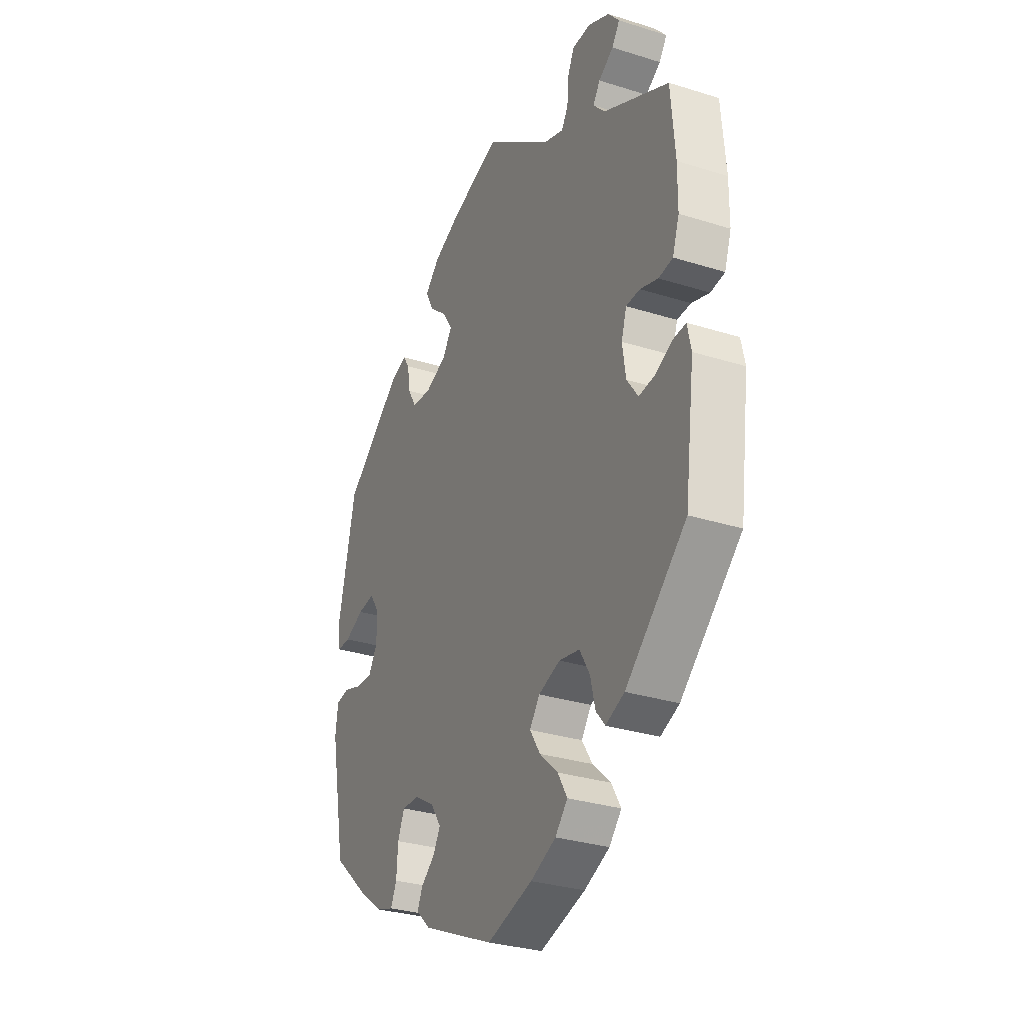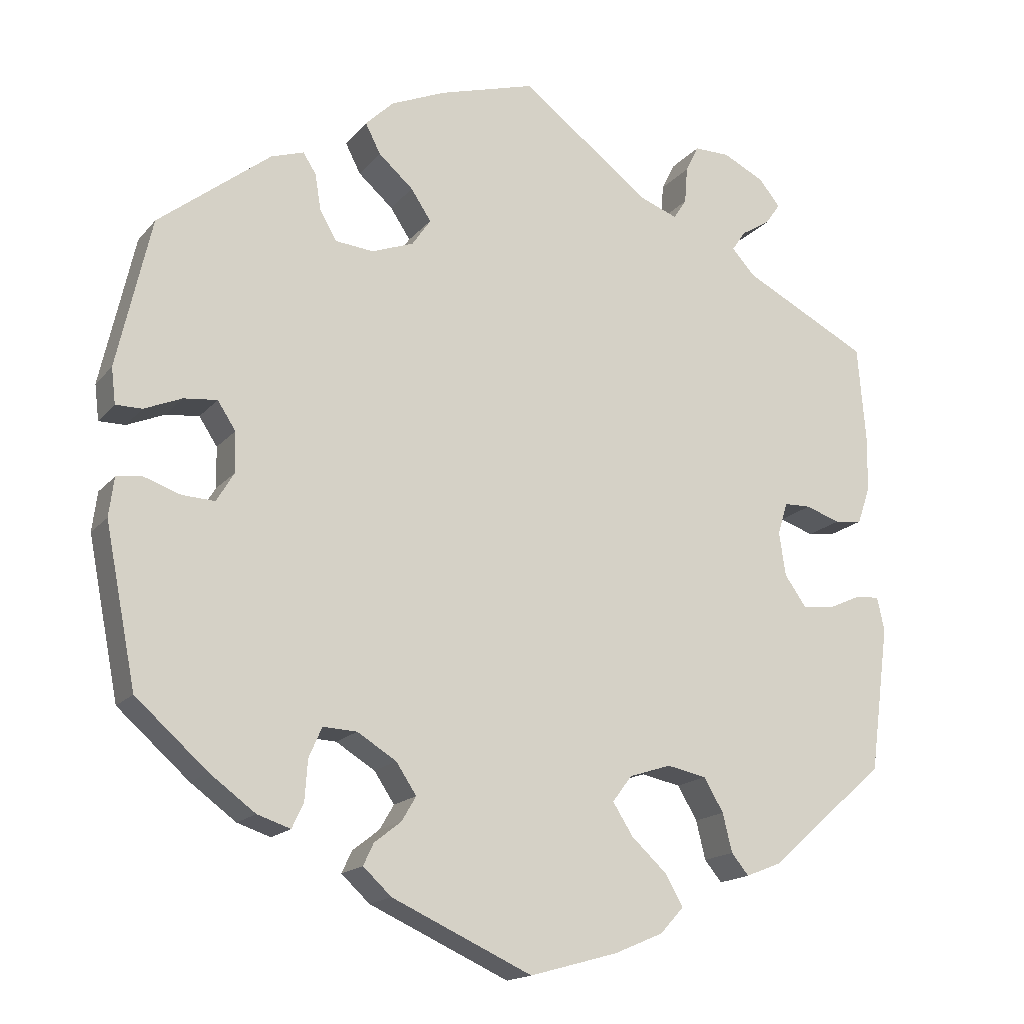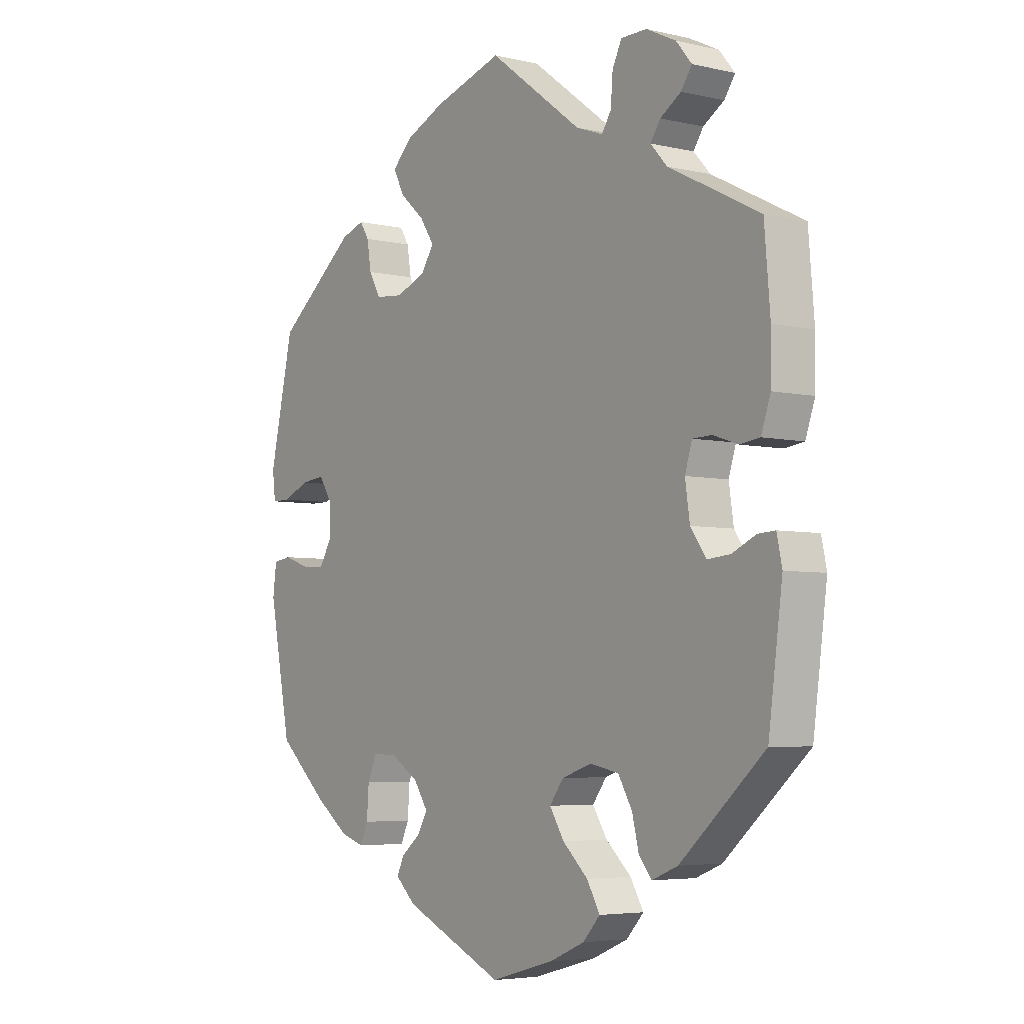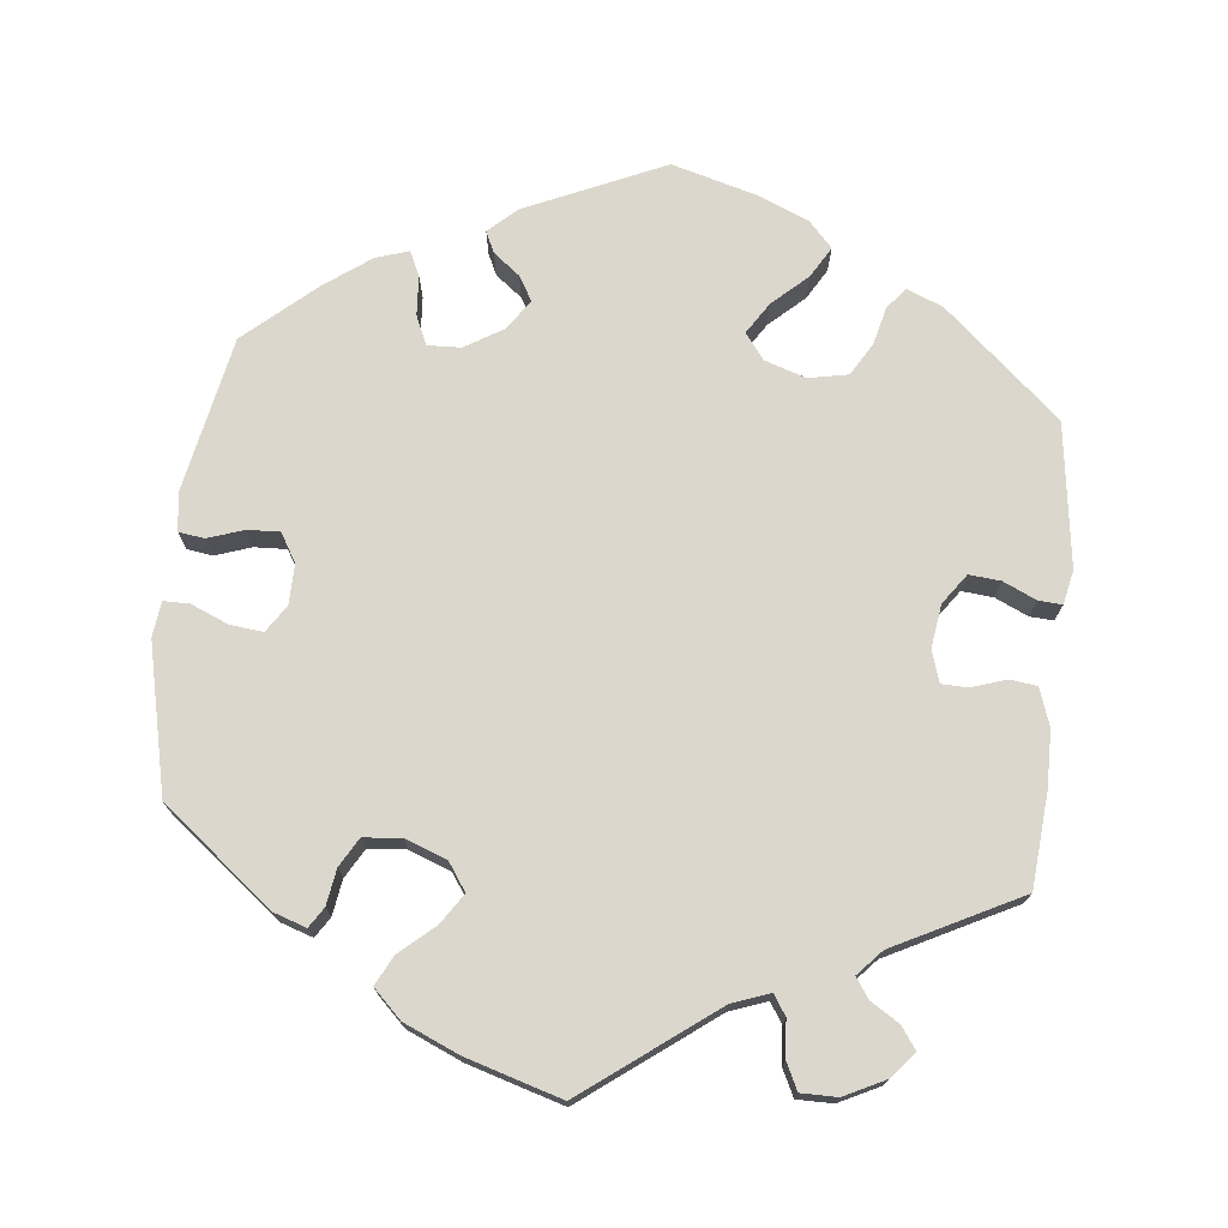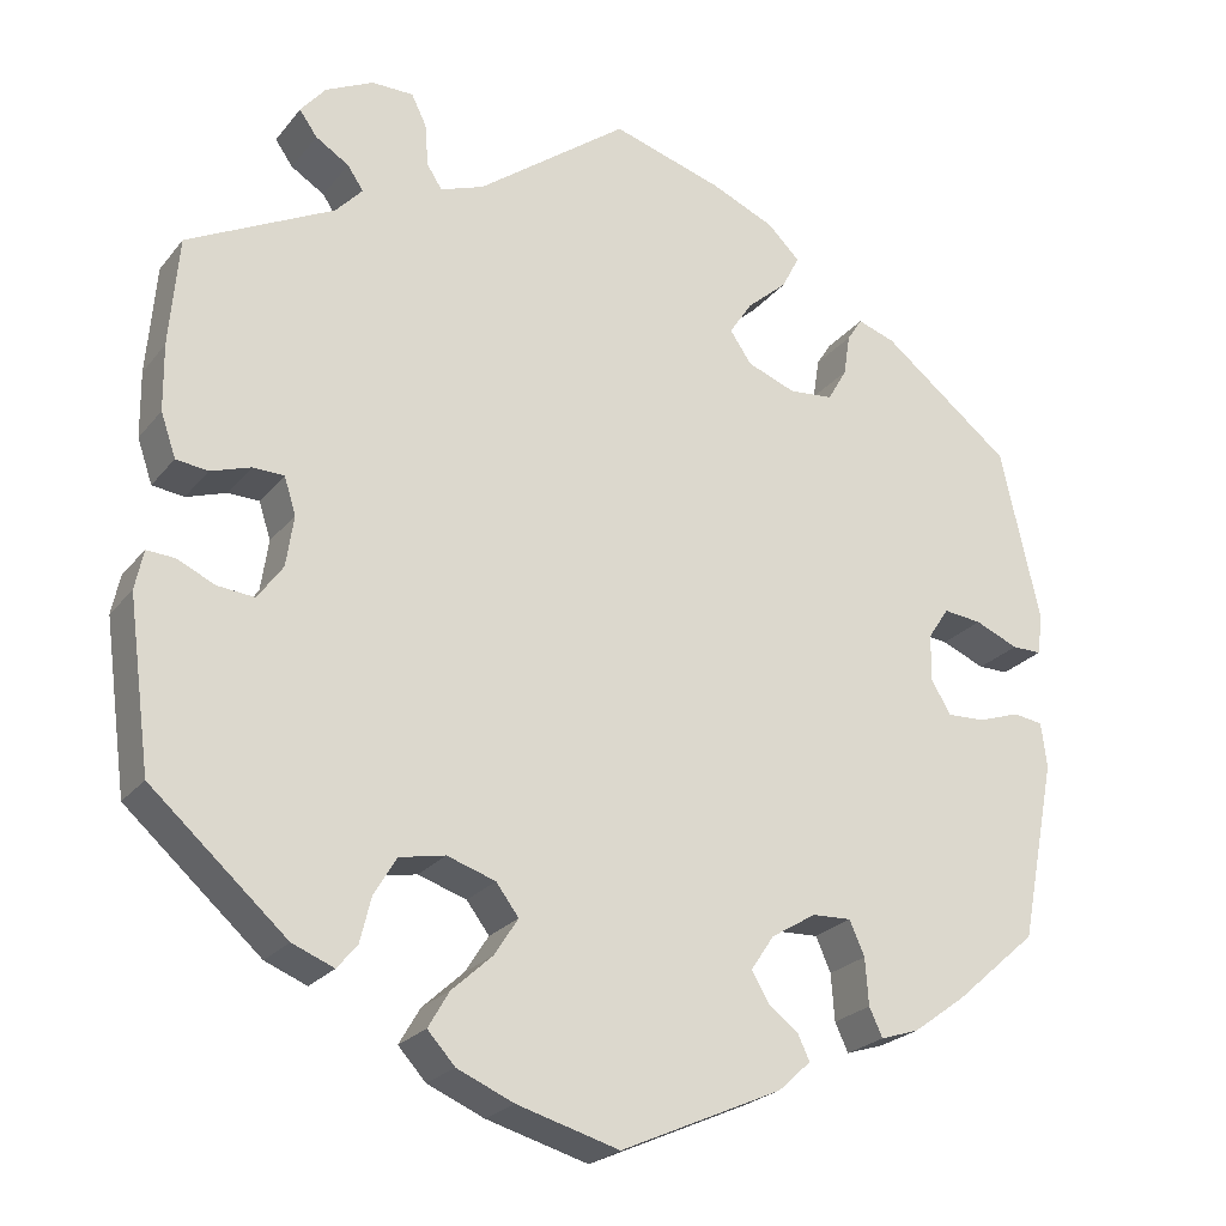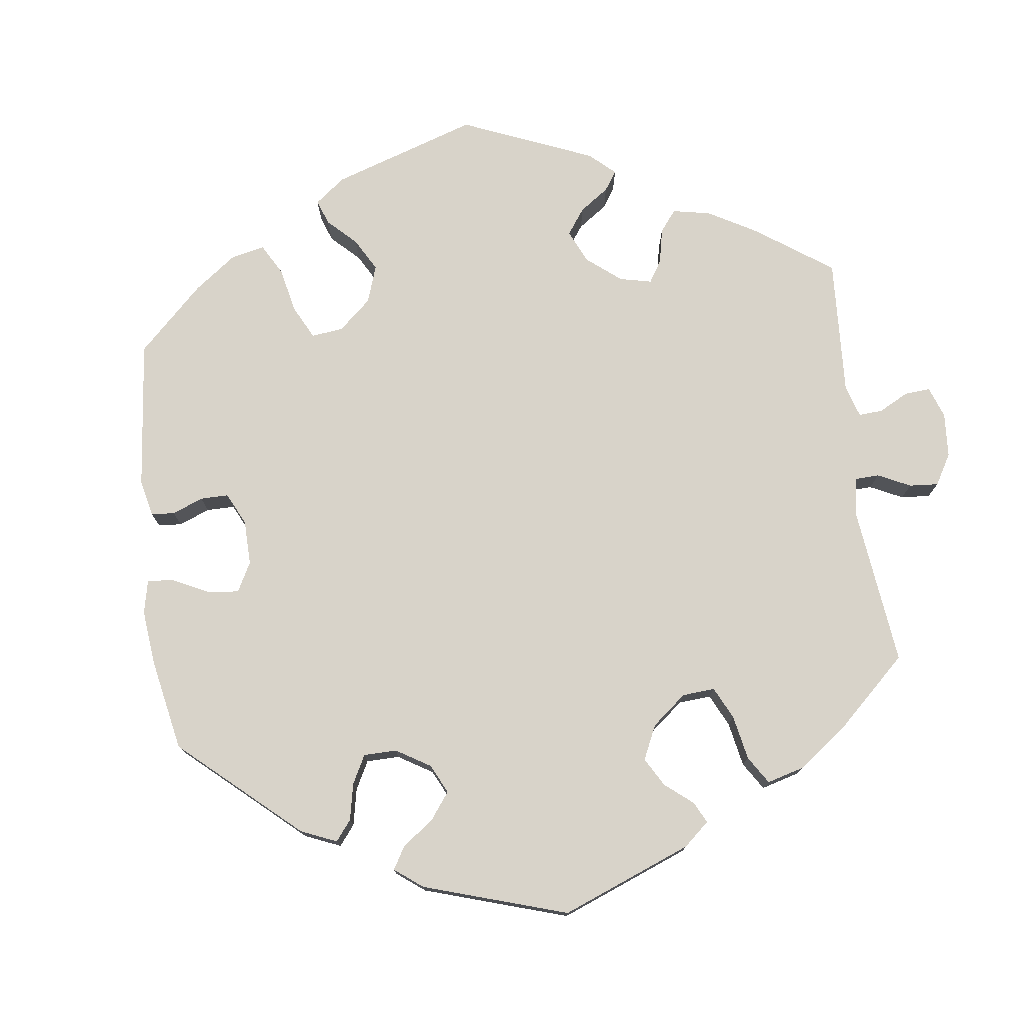
<metadata>
{"format":"obj","ext":"obj","renderer":"f3d","projection":"perspective","resolution":1024,"background":"white","views":[{"elev":-30.8,"azim":65.7,"up":"+Z"},{"elev":-16.8,"azim":-26.3,"up":"+Z"},{"elev":-4.9,"azim":53.9,"up":"+Z"},{"elev":73.1,"azim":6.1,"up":"+Y"},{"elev":-23.8,"azim":151.4,"up":"+Z"},{"elev":75.8,"azim":-67.1,"up":"+Y"}]}
</metadata>
<code>
v 0.431 0.07 -0.089
v -0.49 0.07 0.076
v 0.537 0.07 -0.31
v 0.547 0.07 0.1
v 0.19 0.07 -0.557
v -0.329 0.07 -0.458
v -0.578 0.07 0.054
v -0.194 0.07 -0.533
v -0.133 0.07 0.58
v 0.475 0.07 -0.085
v -0.227 0.07 0.468
v 0.443 0.07 0.059
v 0.349 0.07 0.462
v -0.233 0.07 -0.497
v 0 0.07 0.62
v 0.255 0.07 0.544
v 0.491 0.07 0.043
v -0.311 0.07 0.369
v 0.323 0.07 0.581
v 0 0.07 -0.62
v -0.337 0.07 0.447
v -0.418 0.07 -0.013
v 0.273 0.07 0.581
v -0.179 0.07 0.426
v 0.529 0.07 0.048
v 0.33 0.07 0.434
v 0.251 0.07 0.493
v -0.442 0.07 -0.053
v -0.19 0.07 -0.362
v 0.401 0.07 -0.047
v -0.537 0.07 0.31
v 0.554 0.07 -0.062
v 0.406 0.07 0.058
v 0.288 0.07 -0.391
v 0.521 0.07 -0.064
v -0.313 0.07 -0.424
v -0.248 0.07 0.509
v 0.38 0.07 0.553
v 0.548 0.07 0.179
v -0.177 0.07 0.346
v -0.419 0.07 0.043
v -0.542 0.07 0.054
v -0.291 0.07 -0.327
v 0.198 0.07 -0.478
v -0.151 0.07 0.384
v 0.41 0.07 0.517
v -0.444 0.07 0.081
v 0.362 0.07 0.399
v -0.209 0.07 0.547
v 0.223 0.07 -0.521
v 0.233 0.07 0.465
v 0.537 0.07 0.31
v 0.149 0.07 -0.433
v 0.375 0.07 -0.453
v 0.564 0.07 -0.109
v -0.382 0.07 0.432
v 0.148 0.07 -0.353
v 0.392 0.07 0.014
v -0.487 0.07 -0.051
v 0.122 0.07 -0.586
v -0.162 0.07 -0.404
v -0.219 0.07 -0.467
v -0.58 0.07 -0.093
v -0.438 0.07 -0.397
v 0.301 0.07 -0.444
v -0.309 0.07 -0.368
v -0.375 0.07 -0.443
v -0.573 0.07 -0.039
v -0.235 0.07 0.324
v 0.389 0.07 0.487
v 0.181 0.07 0.484
v 0.121 0.07 -0.389
v 0.206 0.07 -0.334
v 0.325 0.07 -0.473
v -0.537 0.07 -0.034
v -0.537 0.07 -0.31
v -0.584 0.07 0.103
v -0.182 0.07 -0.438
v 0.261 0.07 -0.345
v -0.319 0.07 0.419
v -0.244 0.07 -0.329
v -0.288 0.07 0.329
v 0.431 -0 -0.089
v -0.49 -0 0.076
v 0.537 -0 -0.31
v 0.547 -0 0.1
v 0.19 -0 -0.557
v -0.329 -0 -0.458
v -0.578 -0 0.054
v -0.194 -0 -0.533
v -0.133 -0 0.58
v 0.475 -0 -0.085
v -0.227 -0 0.468
v 0.443 -0 0.059
v 0.349 -0 0.462
v -0.233 -0 -0.497
v 0 -0 0.62
v 0.255 -0 0.544
v 0.491 -0 0.043
v -0.311 -0 0.369
v 0.323 -0 0.581
v 0 -0 -0.62
v -0.337 -0 0.447
v -0.418 -0 -0.013
v 0.273 -0 0.581
v -0.179 -0 0.426
v 0.529 -0 0.048
v 0.33 -0 0.434
v 0.251 -0 0.493
v -0.442 -0 -0.053
v -0.19 -0 -0.362
v 0.401 -0 -0.047
v -0.537 -0 0.31
v 0.554 -0 -0.062
v 0.406 -0 0.058
v 0.288 -0 -0.391
v 0.521 -0 -0.064
v -0.313 -0 -0.424
v -0.248 -0 0.509
v 0.38 -0 0.553
v 0.548 -0 0.179
v -0.177 -0 0.346
v -0.419 -0 0.043
v -0.542 -0 0.054
v -0.291 -0 -0.327
v 0.198 -0 -0.478
v -0.151 -0 0.384
v 0.41 -0 0.517
v -0.444 -0 0.081
v 0.362 -0 0.399
v -0.209 -0 0.547
v 0.223 -0 -0.521
v 0.233 -0 0.465
v 0.537 -0 0.31
v 0.149 -0 -0.433
v 0.375 -0 -0.453
v 0.564 -0 -0.109
v -0.382 -0 0.432
v 0.148 -0 -0.353
v 0.392 -0 0.014
v -0.487 -0 -0.051
v 0.122 -0 -0.586
v -0.162 -0 -0.404
v -0.219 -0 -0.467
v -0.58 -0 -0.093
v -0.438 -0 -0.397
v 0.301 -0 -0.444
v -0.309 -0 -0.368
v -0.375 -0 -0.443
v -0.573 -0 -0.039
v -0.235 -0 0.324
v 0.389 -0 0.487
v 0.181 -0 0.484
v 0.121 -0 -0.389
v 0.206 -0 -0.334
v 0.325 -0 -0.473
v -0.537 -0 -0.034
v -0.537 -0 -0.31
v -0.584 -0 0.103
v -0.182 -0 -0.438
v 0.261 -0 -0.345
v -0.319 -0 0.419
v -0.244 -0 -0.329
v -0.288 -0 0.329
f 2 42 7 77
f 47 2 77 31
f 41 47 31 56
f 63 68 75 59
f 63 59 28
f 76 63 28
f 64 76 28 22
f 66 36 6 67
f 43 66 67 64
f 8 14 62 78
f 8 78 61
f 20 8 61
f 60 20 61 29
f 53 44 50 5
f 72 53 5 60
f 54 74 65 34
f 54 34 79
f 3 54 79
f 55 3 79 73
f 10 35 32 55
f 1 10 55 73
f 4 25 17 12
f 4 12 33
f 48 52 39 4
f 26 48 4 33
f 38 46 70 13
f 38 13 26
f 19 38 26
f 27 16 23 19
f 51 27 19 26
f 49 9 15 71
f 49 71 51
f 24 11 37 49
f 45 24 49 51
f 40 45 51 26
f 56 21 80 18
f 22 41 56 18
f 43 64 22 18
f 81 43 18 82
f 29 81 82 69
f 72 60 29 69
f 57 72 69 40
f 30 1 73 57
f 58 30 57 40
f 40 26 33 58
f 159 89 124 84
f 113 159 84 129
f 138 113 129 123
f 141 157 150 145
f 110 141 145
f 110 145 158
f 104 110 158 146
f 149 88 118 148
f 146 149 148 125
f 160 144 96 90
f 143 160 90
f 143 90 102
f 111 143 102 142
f 87 132 126 135
f 142 87 135 154
f 116 147 156 136
f 161 116 136
f 161 136 85
f 155 161 85 137
f 137 114 117 92
f 155 137 92 83
f 94 99 107 86
f 115 94 86
f 86 121 134 130
f 115 86 130 108
f 95 152 128 120
f 108 95 120
f 108 120 101
f 101 105 98 109
f 108 101 109 133
f 153 97 91 131
f 133 153 131
f 131 119 93 106
f 133 131 106 127
f 108 133 127 122
f 100 162 103 138
f 100 138 123 104
f 100 104 146 125
f 164 100 125 163
f 151 164 163 111
f 151 111 142 154
f 122 151 154 139
f 139 155 83 112
f 122 139 112 140
f 140 115 108 122
f 56 138 103 21
f 21 103 162 80
f 80 162 100 18
f 18 100 164 82
f 82 164 151 69
f 69 151 122 40
f 40 122 127 45
f 45 127 106 24
f 24 106 93 11
f 11 93 119 37
f 37 119 131 49
f 49 131 91 9
f 9 91 97 15
f 15 97 153 71
f 71 153 133 51
f 51 133 109 27
f 27 109 98 16
f 16 98 105 23
f 23 105 101 19
f 19 101 120 38
f 38 120 128 46
f 46 128 152 70
f 70 152 95 13
f 13 95 108 26
f 26 108 130 48
f 48 130 134 52
f 52 134 121 39
f 39 121 86 4
f 4 86 107 25
f 25 107 99 17
f 17 99 94 12
f 12 94 115 33
f 33 115 140 58
f 58 140 112 30
f 30 112 83 1
f 1 83 92 10
f 10 92 117 35
f 35 117 114 32
f 32 114 137 55
f 55 137 85 3
f 3 85 136 54
f 54 136 156 74
f 74 156 147 65
f 65 147 116 34
f 34 116 161 79
f 79 161 155 73
f 73 155 139 57
f 57 139 154 72
f 72 154 135 53
f 53 135 126 44
f 44 126 132 50
f 50 132 87 5
f 5 87 142 60
f 60 142 102 20
f 20 102 90 8
f 8 90 96 14
f 14 96 144 62
f 62 144 160 78
f 78 160 143 61
f 61 143 111 29
f 29 111 163 81
f 81 163 125 43
f 43 125 148 66
f 66 148 118 36
f 36 118 88 6
f 6 88 149 67
f 67 149 146 64
f 64 146 158 76
f 76 158 145 63
f 63 145 150 68
f 68 150 157 75
f 75 157 141 59
f 59 141 110 28
f 28 110 104 22
f 22 104 123 41
f 41 123 129 47
f 47 129 84 2
f 2 84 124 42
f 42 124 89 7
f 7 89 159 77
f 77 159 113 31
f 31 113 138 56

</code>
